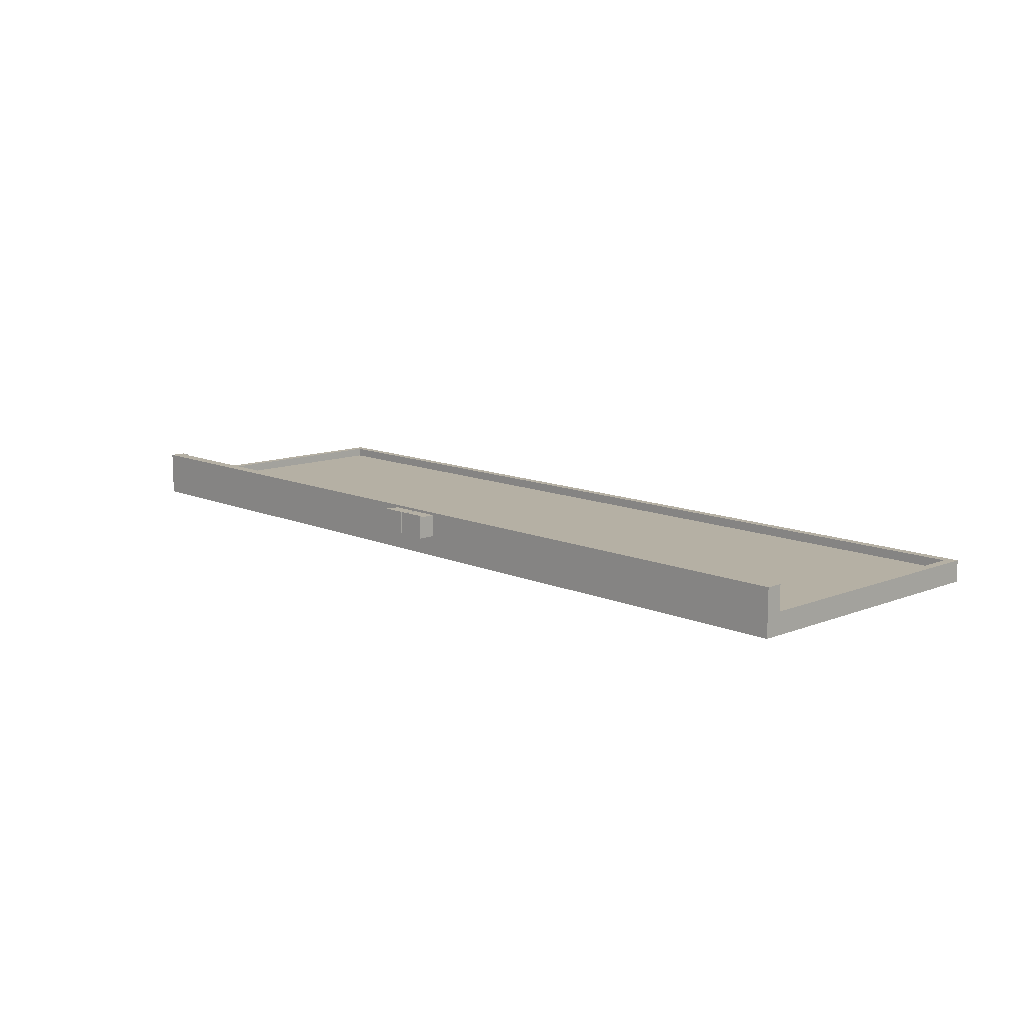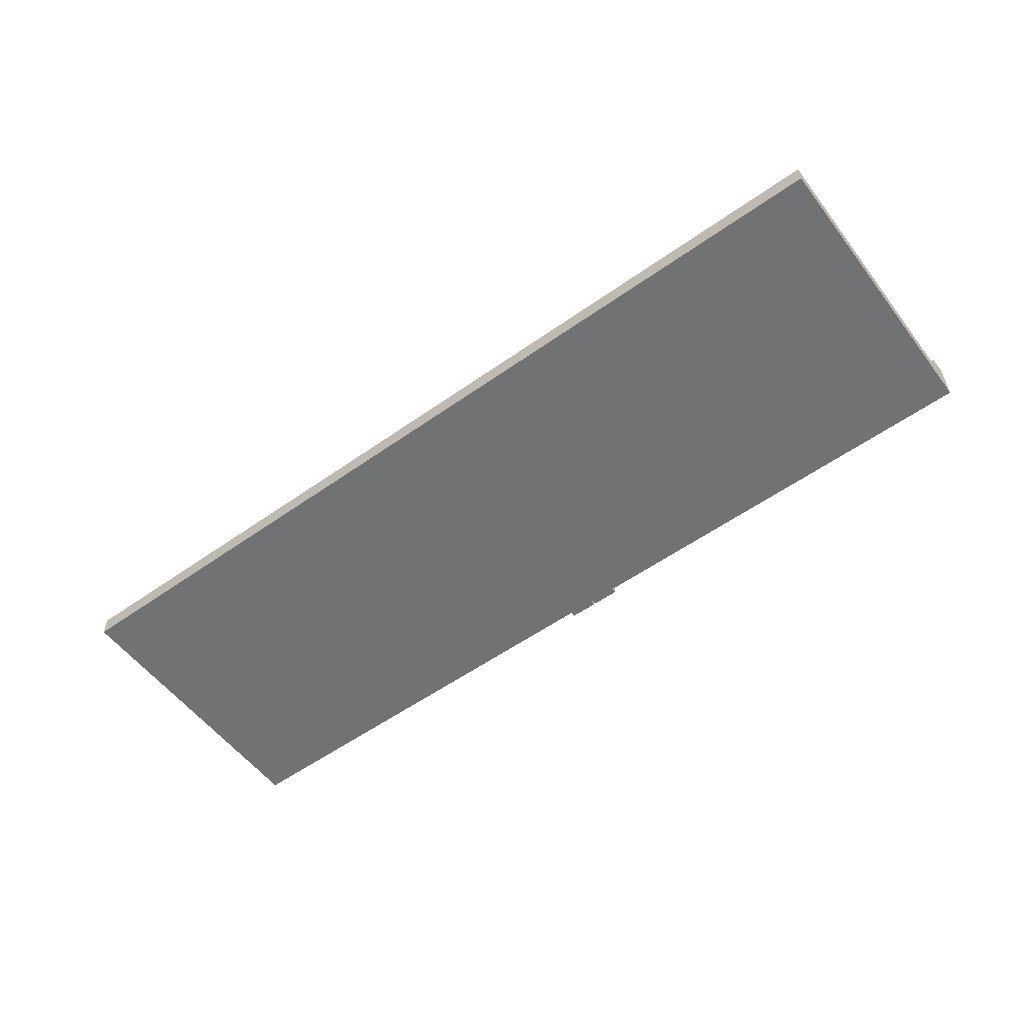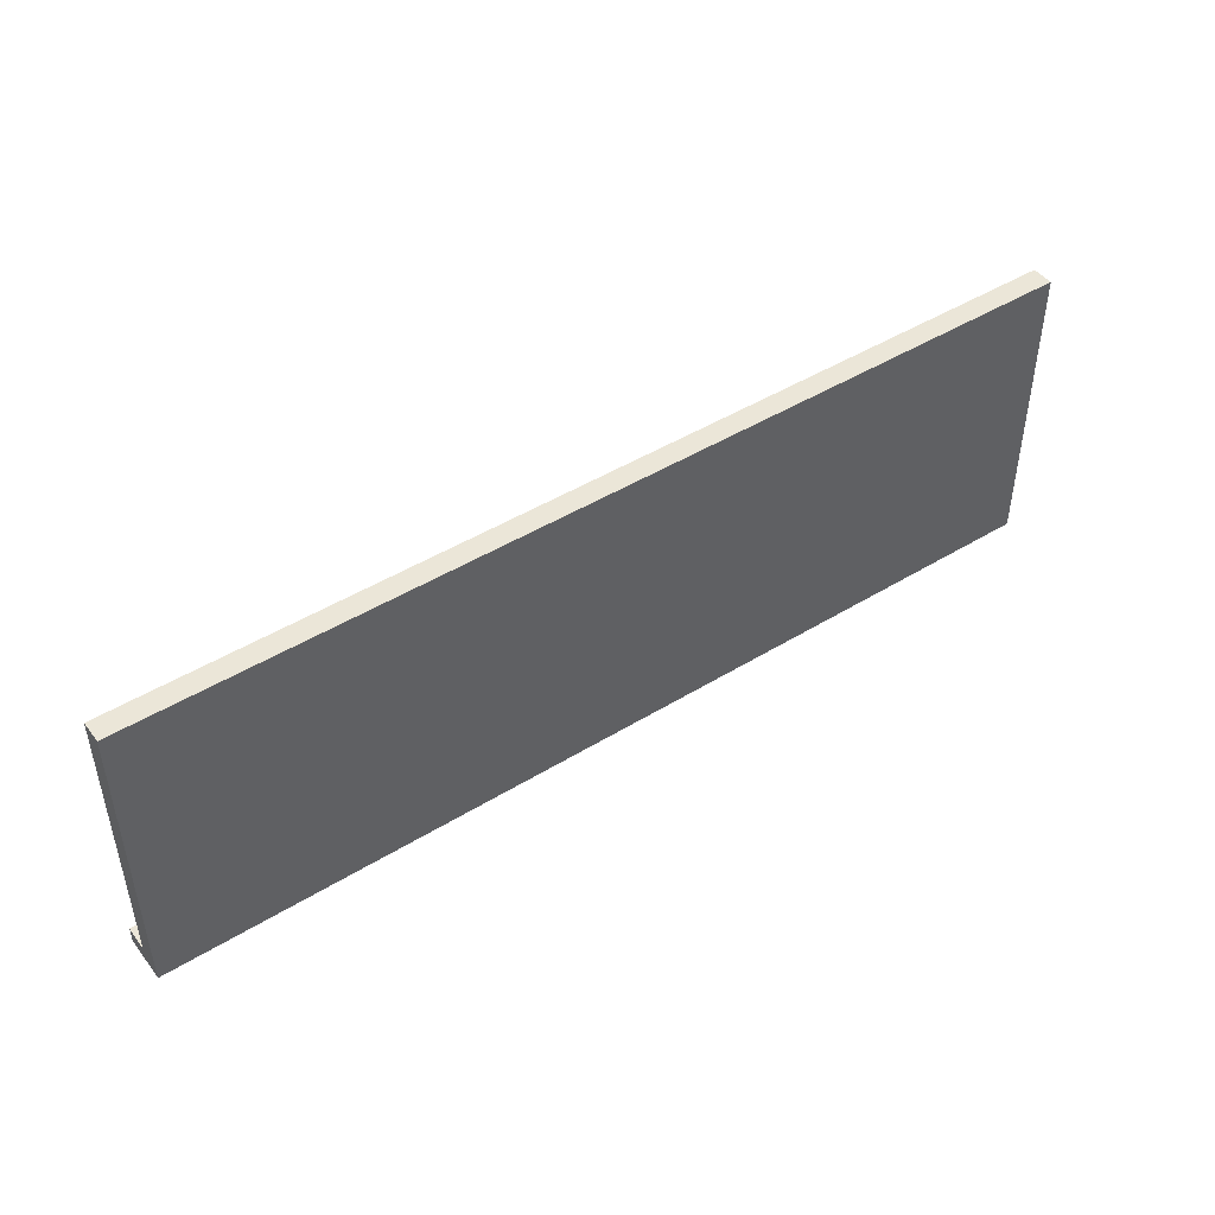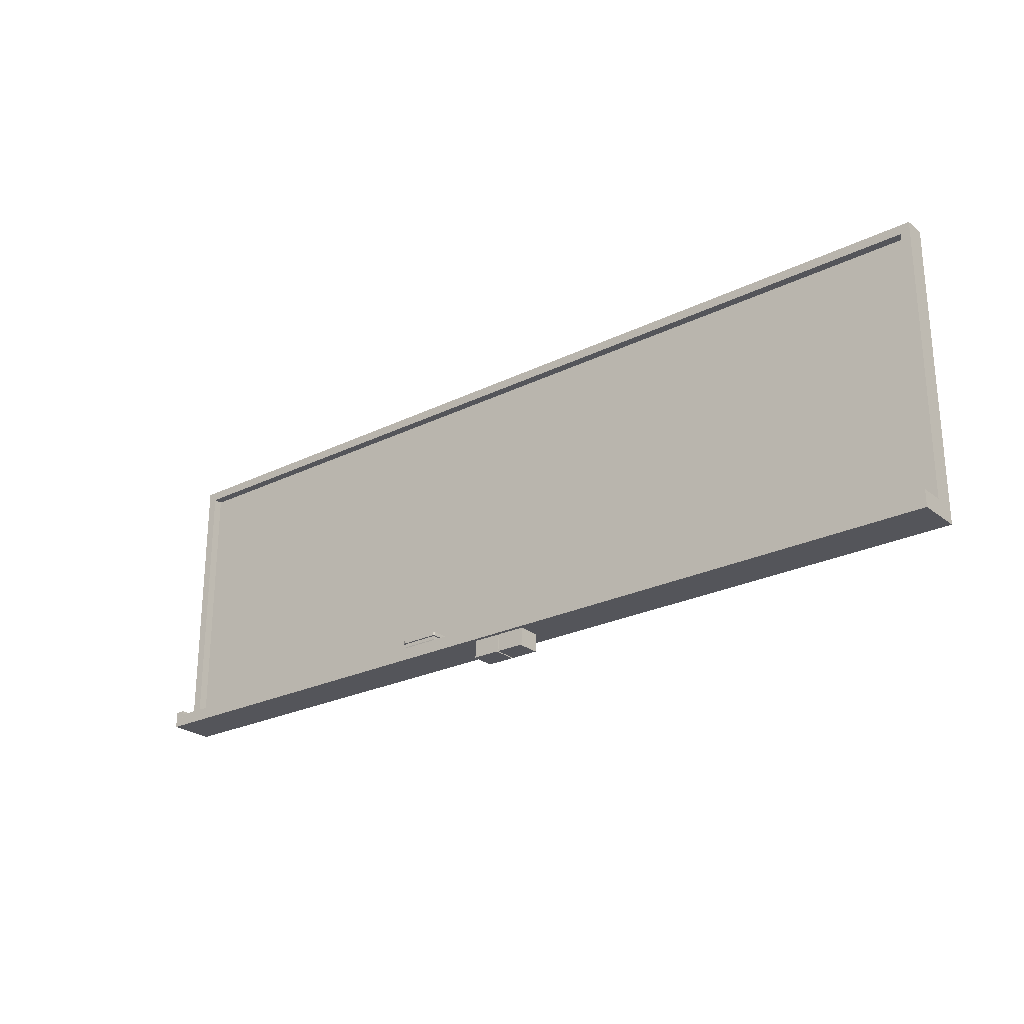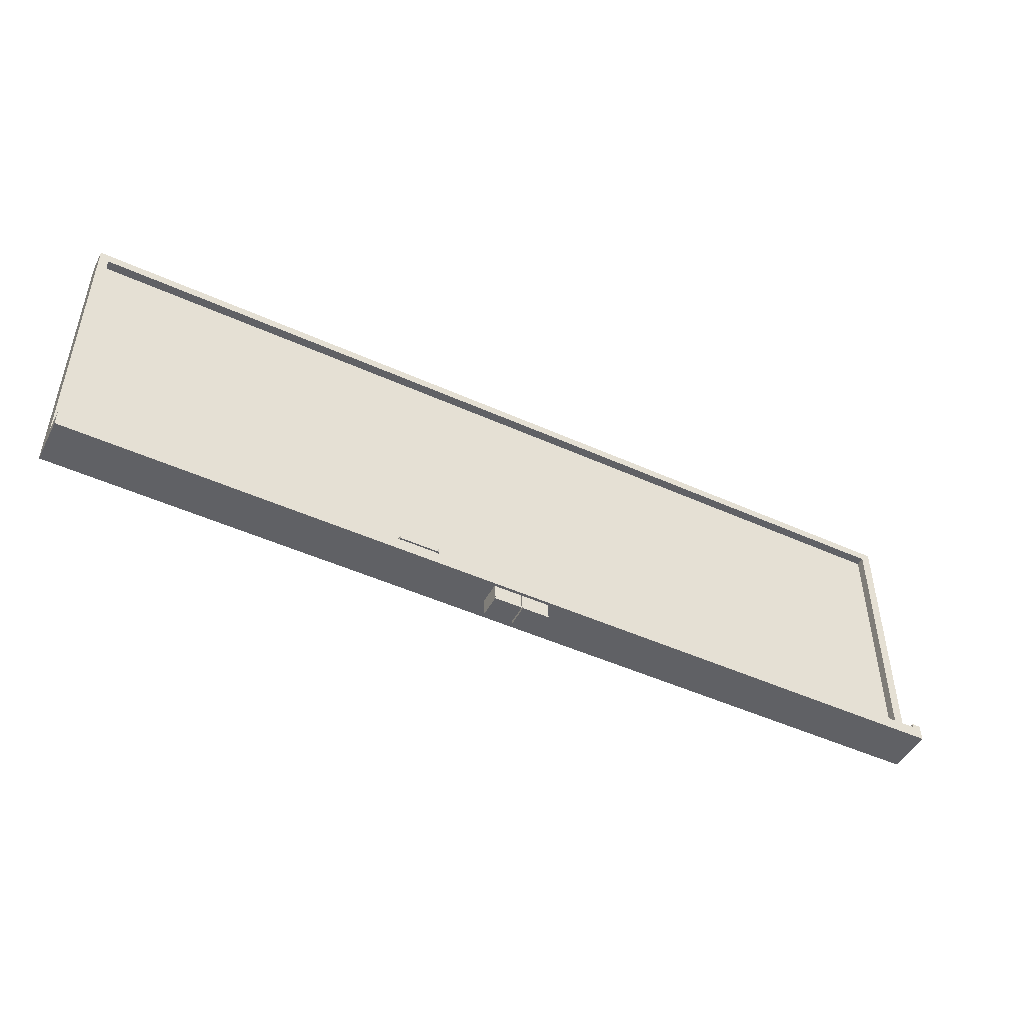
<metadata>
{"format":"obj","ext":"obj","renderer":"f3d","projection":"perspective","resolution":1024,"background":"white","views":[{"elev":11.6,"azim":46.4,"up":"+Z"},{"elev":-55.6,"azim":-143.3,"up":"+Z"},{"elev":46.1,"azim":144.9,"up":"+Y"},{"elev":-25.0,"azim":38.7,"up":"+Y"},{"elev":-47.9,"azim":-27.0,"up":"+Y"}]}
</metadata>
<code>
o Obj_BlackBoard
v -2.593 -0.3896 -0.0879
v -2.593 1.21 -0.0879
v 2.407 -0.3896 -0.0879
v 2.407 1.21 -0.0879
v -2.593 -0.3896 0.02713
v -2.593 1.21 0.02713
v 2.407 -0.3896 0.02713
v 2.407 1.21 0.02713
v 2.357 1.16 0.02713
v 2.357 -0.3483 0.02713
v -2.542 1.16 0.02713
v -2.542 -0.3483 0.02713
v 2.357 1.16 -0.02113
v 2.357 -0.3483 -0.02113
v -2.542 1.16 -0.02113
v -2.542 -0.3483 -0.02113
v 2.407 -0.3006 -0.0879
v 2.357 -0.3006 0.02713
v 2.407 -0.3006 0.02713
v -2.593 -0.3006 0.02713
v -2.542 -0.3006 -0.02113
v -2.542 -0.3006 0.02713
v -2.593 -0.3006 -0.0879
v 2.357 -0.3006 -0.02113
v 2.407 -0.3006 0.1359
v 2.407 -0.3896 0.1359
v -2.593 -0.3006 0.1359
v -2.593 -0.3896 0.1359
v 2.357 -0.3006 0.1359
v 2.357 -0.3483 0.1359
v -2.542 -0.3006 0.1359
v -2.542 -0.3483 0.1359
v -0.249 -0.4929 0.0276
v -0.249 -0.3941 0.0276
v -0.09808 -0.4929 0.0276
v -0.09808 -0.3941 0.0276
v -0.249 -0.4929 0.1464
v -0.249 -0.3941 0.1464
v -0.09808 -0.4929 0.1464
v -0.09808 -0.3941 0.1464
v -0.249 -0.481 0.0276
v -0.09808 -0.481 0.0276
v -0.09808 -0.481 0.1464
v -0.249 -0.481 0.1464
v -0.09808 -0.481 0.1562
v -0.09808 -0.4929 0.1562
v -0.249 -0.481 0.1562
v -0.249 -0.4929 0.1562
v -0.08986 -0.4929 0.0276
v -0.08986 -0.3941 0.0276
v 0.06111 -0.4929 0.0276
v 0.06111 -0.3941 0.0276
v -0.08986 -0.4929 0.1464
v -0.08986 -0.3941 0.1464
v 0.06111 -0.4929 0.1464
v 0.06111 -0.3941 0.1464
v -0.08986 -0.481 0.0276
v 0.06111 -0.481 0.0276
v 0.06111 -0.481 0.1464
v -0.08986 -0.481 0.1464
v 0.06111 -0.481 0.1562
v 0.06111 -0.4929 0.1562
v -0.08986 -0.481 0.1562
v -0.08986 -0.4929 0.1562
v -0.5688 -0.2622 0.006215
v -0.5688 -0.2815 -0.003966
v -0.7722 -0.2622 0.006215
v -0.5688 -0.2622 -0.003966
v -0.5688 -0.2622 0.1251
v -0.7722 -0.2622 -0.003966
v -0.7722 -0.2622 0.1251
v -0.7722 -0.2815 -0.003966
v -0.5688 -0.2815 0.006215
v -0.7722 -0.2815 0.006215
v -0.7722 -0.2815 0.1251
v -0.5688 -0.2815 0.1251
v -0.7722 -0.2815 0.1348
v -0.7722 -0.2622 0.1348
v -0.5688 -0.2815 0.1348
v -0.5688 -0.2622 0.1348
v -0.607 -0.3385 0.04444
v -0.5688 -0.3003 0.006215
v -0.5879 -0.3334 0.02533
v -0.5739 -0.3194 0.01134
v -0.734 -0.3385 0.04444
v -0.7722 -0.3003 0.006215
v -0.7531 -0.3334 0.02533
v -0.7671 -0.3194 0.01134
v -0.607 -0.3385 0.08683
v -0.5688 -0.3003 0.1251
v -0.5879 -0.3334 0.1059
v -0.5739 -0.3194 0.1199
v -0.734 -0.3385 0.08683
v -0.7722 -0.3003 0.1251
v -0.7531 -0.3334 0.1059
v -0.7671 -0.3194 0.1199
v -0.7823 -0.2815 0.006215
v -0.7823 -0.2622 0.006215
v -0.7823 -0.2815 0.1251
v -0.7823 -0.2622 0.1251
v -0.5585 -0.2815 0.006215
v -0.5585 -0.2622 0.006215
v -0.5585 -0.2815 0.1251
v -0.5585 -0.2622 0.1251
v -0.6846 -0.2622 0.006215
v -0.6846 -0.2622 0.1251
v -0.6846 -0.2815 -0.003966
v -0.6846 -0.2622 -0.003966
v -0.6846 -0.2815 0.1251
v -0.6846 -0.2815 0.006215
v -0.6846 -0.2622 0.1348
v -0.6846 -0.2815 0.1348
v -0.6809 -0.3385 0.04444
v -0.6827 -0.3334 0.02533
v -0.6841 -0.3194 0.01134
v -0.6846 -0.3003 0.006215
v -0.6809 -0.3385 0.08683
v -0.6827 -0.3334 0.1059
v -0.6841 -0.3194 0.1199
v -0.6846 -0.3003 0.1251
v -0.6596 -0.2622 0.006215
v -0.6596 -0.2815 -0.003966
v -0.6596 -0.2622 -0.003966
v -0.6596 -0.2815 0.006215
v -0.6623 -0.3334 0.02533
v -0.6603 -0.3194 0.01134
v -0.6596 -0.3003 0.006215
v -0.6649 -0.3385 0.08683
v -0.6596 -0.2622 0.1251
v -0.6596 -0.2815 0.1251
v -0.6596 -0.2622 0.1348
v -0.6596 -0.2815 0.1348
v -0.6649 -0.3385 0.04444
v -0.6623 -0.3334 0.1059
v -0.6603 -0.3194 0.1199
v -0.6596 -0.3003 0.1251
v -0.6596 -0.257 0.1251
v -0.6846 -0.257 0.1251
v -0.6846 -0.257 0.006215
v -0.6596 -0.257 0.006215
v -0.7823 -0.2815 0.006215
v -0.7722 -0.2815 -0.003966
v -0.7794 -0.2815 -0.000984
v -0.7722 -0.2622 -0.003966
v -0.7823 -0.2622 0.006215
v -0.7794 -0.2622 -0.000984
v -0.7722 -0.2815 0.1348
v -0.7823 -0.2815 0.1251
v -0.7794 -0.2815 0.132
v -0.7823 -0.2622 0.1251
v -0.7722 -0.2622 0.1348
v -0.7794 -0.2622 0.132
v -0.5688 -0.2815 -0.003966
v -0.5585 -0.2815 0.006215
v -0.5615 -0.2815 -0.000984
v -0.5585 -0.2622 0.006215
v -0.5688 -0.2622 -0.003966
v -0.5615 -0.2622 -0.000984
v -0.5585 -0.2815 0.1251
v -0.5688 -0.2815 0.1348
v -0.5615 -0.2815 0.132
v -0.5688 -0.2622 0.1348
v -0.5585 -0.2622 0.1251
v -0.5615 -0.2622 0.132
v 2.407 -0.3006 0.1586
v 2.407 -0.3896 0.1586
v -2.593 -0.3006 0.1586
v -2.593 -0.3896 0.1586
v 2.357 -0.3006 0.1586
v 2.357 -0.3483 0.1586
v -2.542 -0.3006 0.1586
v -2.542 -0.3483 0.1586
v -2.542 -0.3227 0.1359
v 2.357 -0.3227 0.1359
v -2.542 -0.3227 0.1586
v 2.357 -0.3227 0.1586
v -0.195 -0.3189 0.1024
v -0.3657 -0.3189 0.1024
v 1.025 -0.3189 0.0506
v 1.196 -0.3189 0.0506
v 1.025 -0.32 0.04497
v 1.196 -0.32 0.04497
v 1.025 -0.3232 0.0402
v 1.196 -0.3232 0.0402
v 1.025 -0.3279 0.03701
v 1.196 -0.3279 0.03701
v 1.025 -0.3336 0.03589
v 1.196 -0.3336 0.03589
v 1.025 -0.3392 0.03701
v 1.196 -0.3392 0.03701
v 1.025 -0.344 0.0402
v 1.196 -0.344 0.0402
v 1.025 -0.3471 0.04497
v 1.196 -0.3471 0.04497
v 1.025 -0.3483 0.0506
v 1.196 -0.3483 0.0506
v 1.025 -0.3471 0.05622
v 1.196 -0.3471 0.05622
v 1.025 -0.344 0.061
v 1.196 -0.344 0.06099
v 1.025 -0.3392 0.06418
v 1.196 -0.3392 0.06418
v 1.025 -0.3336 0.0653
v 1.196 -0.3336 0.0653
v 1.025 -0.3279 0.06418
v 1.196 -0.3279 0.06418
v 1.025 -0.3232 0.061
v 1.196 -0.3232 0.06099
v 1.025 -0.32 0.05622
v 1.196 -0.32 0.05622
v -0.3657 -0.32 0.09679
v -0.195 -0.32 0.09679
v -0.3657 -0.3232 0.09202
v -0.195 -0.3232 0.09202
v -0.3657 -0.3279 0.08883
v -0.195 -0.3279 0.08883
v -0.3657 -0.3336 0.08771
v -0.195 -0.3336 0.08771
v -0.3657 -0.3392 0.08883
v -0.195 -0.3392 0.08883
v -0.3657 -0.344 0.09202
v -0.195 -0.344 0.09202
v -0.3657 -0.3471 0.09679
v -0.195 -0.3471 0.09679
v -0.3657 -0.3483 0.1024
v -0.195 -0.3483 0.1024
v -0.3657 -0.3471 0.108
v -0.195 -0.3471 0.108
v -0.3657 -0.344 0.1128
v -0.195 -0.344 0.1128
v -0.3657 -0.3392 0.116
v -0.195 -0.3392 0.116
v -0.3657 -0.3336 0.1171
v -0.195 -0.3336 0.1171
v -0.3657 -0.3279 0.116
v -0.195 -0.3279 0.116
v -0.3657 -0.3232 0.1128
v -0.195 -0.3232 0.1128
v -0.3657 -0.32 0.108
v -0.195 -0.32 0.108
v -1.823 -0.3189 0.07066
v -1.994 -0.3189 0.07066
v -1.994 -0.32 0.06503
v -1.823 -0.32 0.06503
v -1.994 -0.3232 0.06026
v -1.823 -0.3232 0.06026
v -1.994 -0.3279 0.05708
v -1.823 -0.3279 0.05708
v -1.994 -0.3336 0.05596
v -1.823 -0.3336 0.05596
v -1.994 -0.3392 0.05708
v -1.823 -0.3392 0.05708
v -1.994 -0.344 0.06026
v -1.823 -0.344 0.06026
v -1.994 -0.3471 0.06503
v -1.823 -0.3471 0.06503
v -1.994 -0.3483 0.07066
v -1.823 -0.3483 0.07066
v -1.994 -0.3471 0.07629
v -1.823 -0.3471 0.07629
v -1.994 -0.344 0.08106
v -1.823 -0.344 0.08106
v -1.994 -0.3392 0.08425
v -1.823 -0.3392 0.08425
v -1.994 -0.3336 0.08537
v -1.823 -0.3336 0.08537
v -1.994 -0.3279 0.08425
v -1.823 -0.3279 0.08425
v -1.994 -0.3232 0.08106
v -1.823 -0.3232 0.08106
v -1.994 -0.32 0.07629
v -1.823 -0.32 0.07629
f 2 4 17 23
f 17 19 7 3
f 8 6 11 9
f 6 2 23 20
f 1 3 7 5
f 6 8 4 2
f 22 12 16 21
f 22 20 27 31
f 10 12 32 30
f 19 18 29 25
f 24 21 16 14
f 18 9 13 24
f 12 10 14 16
f 9 11 15 13
f 20 23 1 5
f 13 15 21 24
f 23 17 3 1
f 19 8 9 18
f 10 18 24 14
f 4 8 19 17
f 6 20 22 11
f 11 22 21 15
f 31 27 167 171
f 26 25 165 166
f 28 26 166 168
f 5 7 26 28
f 7 19 25 26
f 12 22 31 32
f 18 10 30 29
f 20 5 28 27
f 41 42 35 33
f 42 43 39 35
f 44 37 48 47
f 44 41 33 37
f 33 35 39 37
f 38 40 36 34
f 38 34 41 44
f 40 38 44 43
f 36 40 43 42
f 34 36 42 41
f 45 47 48 46
f 43 44 47 45
f 37 39 46 48
f 39 43 45 46
f 57 58 51 49
f 58 59 55 51
f 60 53 64 63
f 60 57 49 53
f 49 51 55 53
f 54 56 52 50
f 54 50 57 60
f 56 54 60 59
f 52 56 59 58
f 50 52 58 57
f 61 63 64 62
f 59 60 63 61
f 53 55 62 64
f 55 59 61 62
f 121 65 68 123
f 77 78 151 147
f 80 79 160 162
f 103 104 163 159
f 105 67 71 106
f 86 94 75 74
f 116 86 74 110
f 107 72 70 108
f 136 90 76 130
f 117 93 85 113
f 132 79 80 131
f 130 76 79 132
f 106 71 78 111
f 71 67 98 100
f 113 85 87 114
f 114 87 88 115
f 115 88 86 116
f 85 93 95 87
f 87 95 96 88
f 88 96 94 86
f 128 89 91 134
f 134 91 92 135
f 135 92 90 136
f 89 81 83 91
f 91 83 84 92
f 92 84 82 90
f 90 82 73 76
f 102 101 154 156
f 110 74 72 107
f 100 99 148 150
f 97 99 100 98
f 75 77 147 149 148 99
f 70 72 142 144
f 67 70 144 146 145 98
f 78 71 100 150 152 151
f 74 75 99 97
f 66 68 157 153
f 72 74 97 141 143 142
f 79 76 103 159 161 160
f 103 101 102 104
f 68 65 102 156 158 157
f 65 69 104 102
f 73 66 153 155 154 101
f 76 73 101 103
f 69 80 162 164 163 104
f 124 110 107 122
f 96 119 120 94
f 95 118 119 96
f 93 117 118 95
f 126 115 116 127
f 125 114 115 126
f 133 113 114 125
f 129 106 111 131
f 75 109 112 77
f 77 112 111 78
f 128 117 113 133
f 94 120 109 75
f 122 107 108 123
f 127 116 110 124
f 105 106 138 139
f 67 105 108 70
f 65 121 129 69
f 82 127 124 73
f 66 122 123 68
f 89 128 133 81
f 69 129 131 80
f 81 133 125 83
f 83 125 126 84
f 84 126 127 82
f 73 124 122 66
f 119 135 136 120
f 118 134 135 119
f 117 128 134 118
f 109 130 132 112
f 112 132 131 111
f 120 136 130 109
f 105 121 123 108
f 140 139 138 137
f 129 121 140 137
f 106 129 137 138
f 121 105 139 140
f 141 145 146 143
f 143 146 144 142
f 147 151 152 149
f 149 152 150 148
f 156 154 155 158
f 158 155 153 157
f 159 163 164 161
f 161 164 162 160
f 97 98 145 141
f 166 165 169 170
f 167 168 172 171
f 168 166 170 172
f 32 172 175 173
f 29 30 170 169
f 27 28 168 167
f 25 29 169 165
f 32 31 171 172
f 174 173 175 176
f 30 32 173 174
f 172 170 176 175
f 170 30 174 176
f 247 248 250 249
f 212 177 240 238 236 234 232 230 228 226 224 222 220 218 216 214
f 179 180 182 181
f 242 243 245 247 249 251 253 255 257 259 261 263 265 267 269 271
f 235 236 238 237
f 181 182 184 183
f 251 252 254 253
f 233 234 236 235
f 183 184 186 185
f 253 254 256 255
f 231 232 234 233
f 185 186 188 187
f 255 256 258 257
f 229 230 232 231
f 187 188 190 189
f 257 258 260 259
f 227 228 230 229
f 189 190 192 191
f 259 260 262 261
f 225 226 228 227
f 191 192 194 193
f 261 262 264 263
f 223 224 226 225
f 193 194 196 195
f 263 264 266 265
f 221 222 224 223
f 195 196 198 197
f 265 266 268 267
f 219 220 222 221
f 197 198 200 199
f 267 268 270 269
f 217 218 220 219
f 199 200 202 201
f 244 241 272 270 268 266 264 262 260 258 256 254 252 250 248 246
f 215 216 218 217
f 201 202 204 203
f 178 211 213 215 217 219 221 223 225 227 229 231 233 235 237 239
f 213 214 216 215
f 203 204 206 205
f 239 240 177 178
f 211 212 214 213
f 205 206 208 207
f 182 180 210 208 206 204 202 200 198 196 194 192 190 188 186 184
f 178 177 212 211
f 207 208 210 209
f 249 250 252 251
f 237 238 240 239
f 209 210 180 179
f 179 181 183 185 187 189 191 193 195 197 199 201 203 205 207 209
f 245 246 248 247
f 271 272 241 242
f 243 244 246 245
f 242 241 244 243
f 269 270 272 271

</code>
